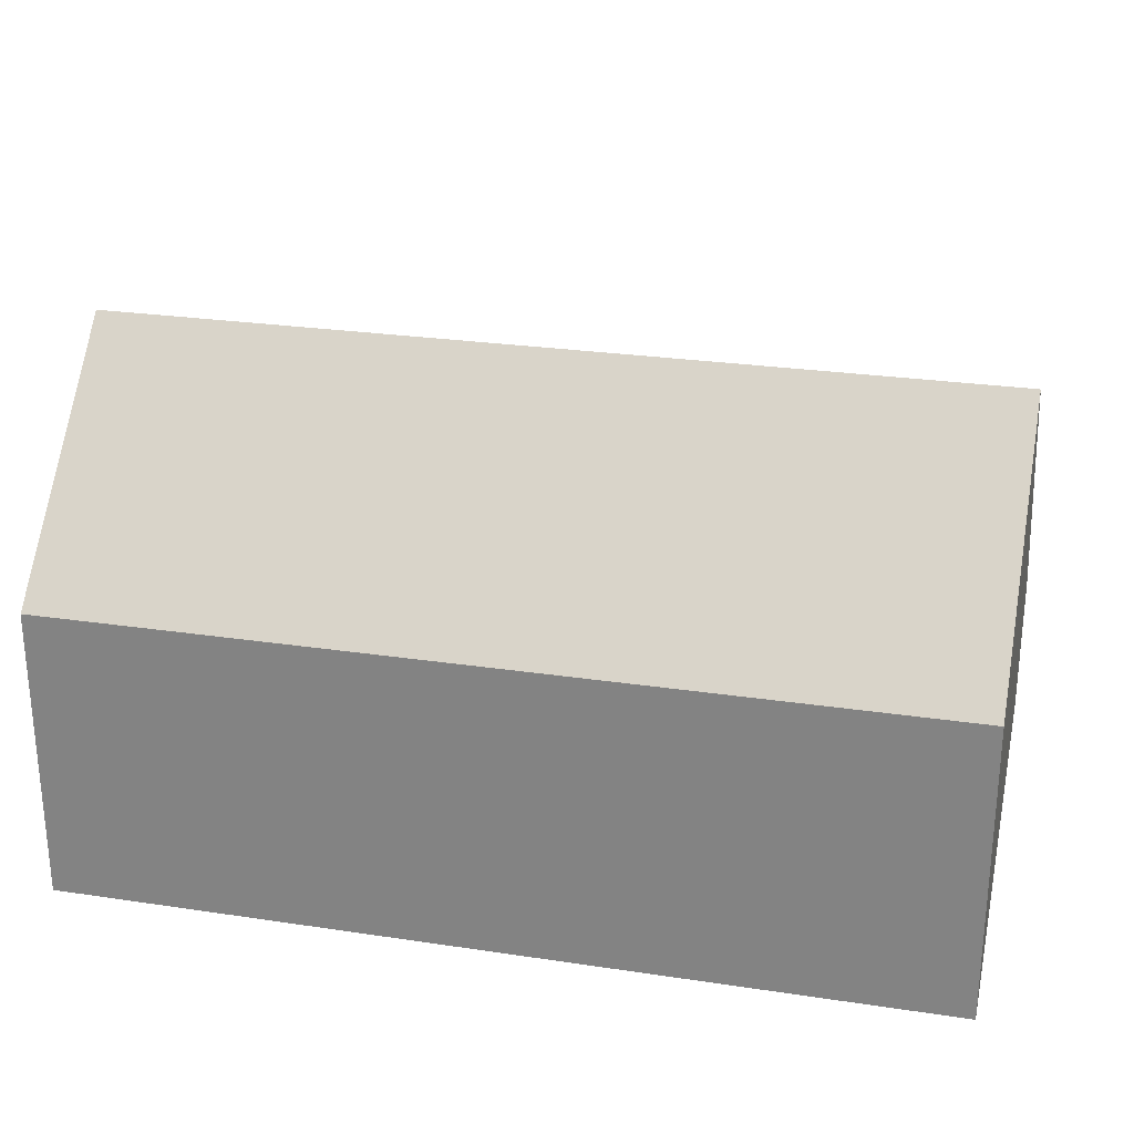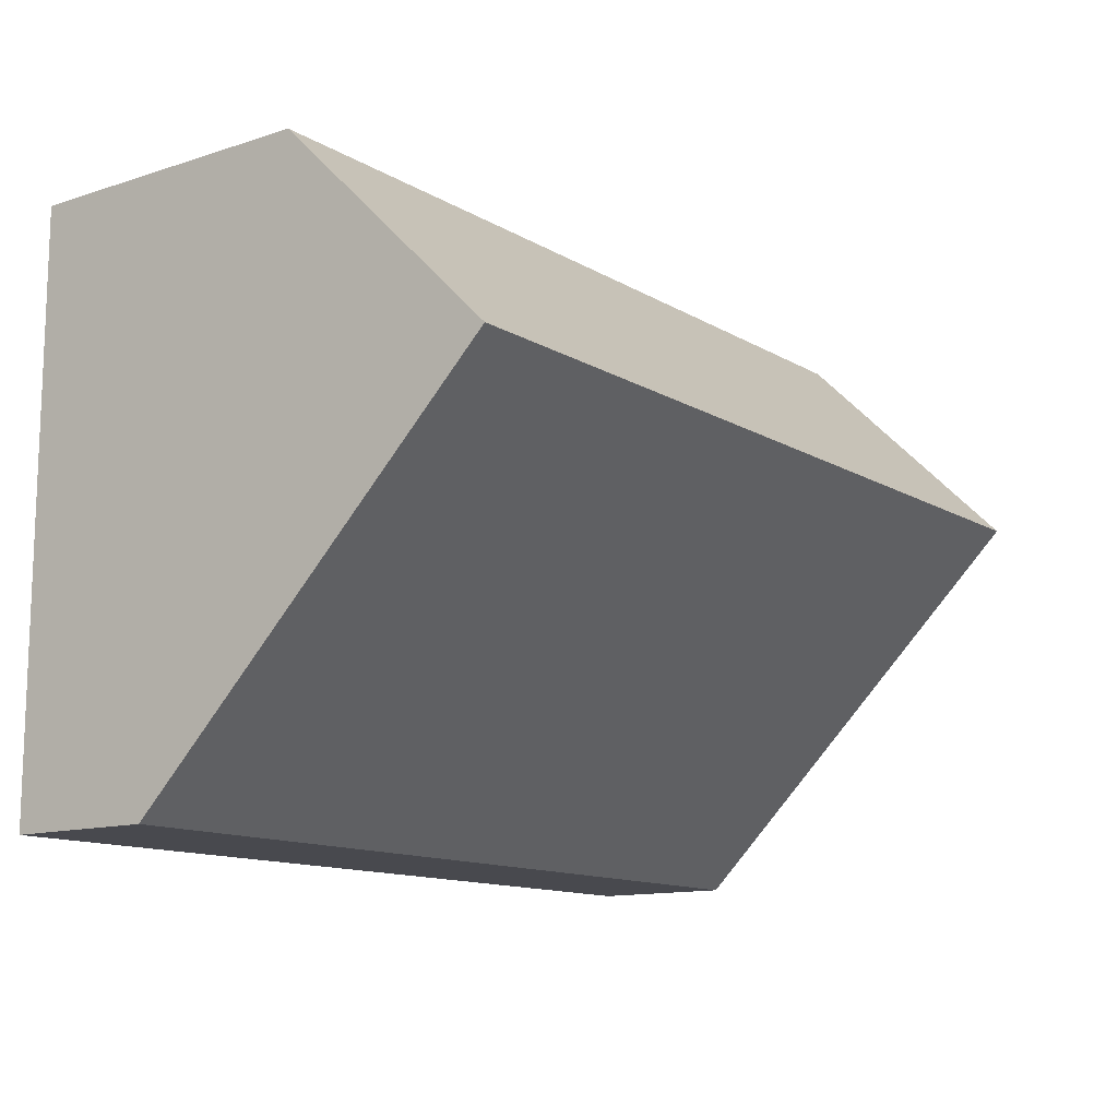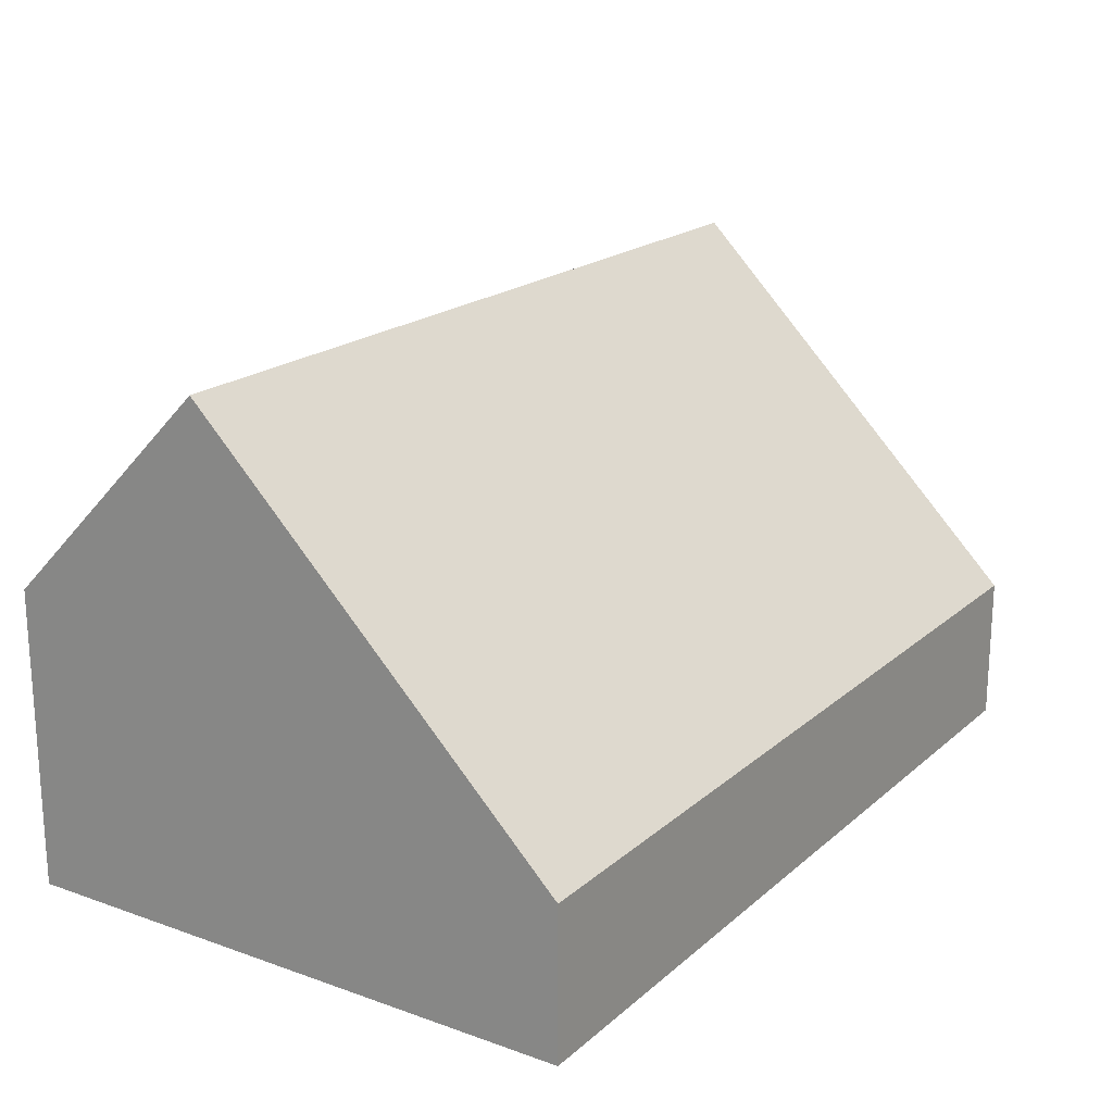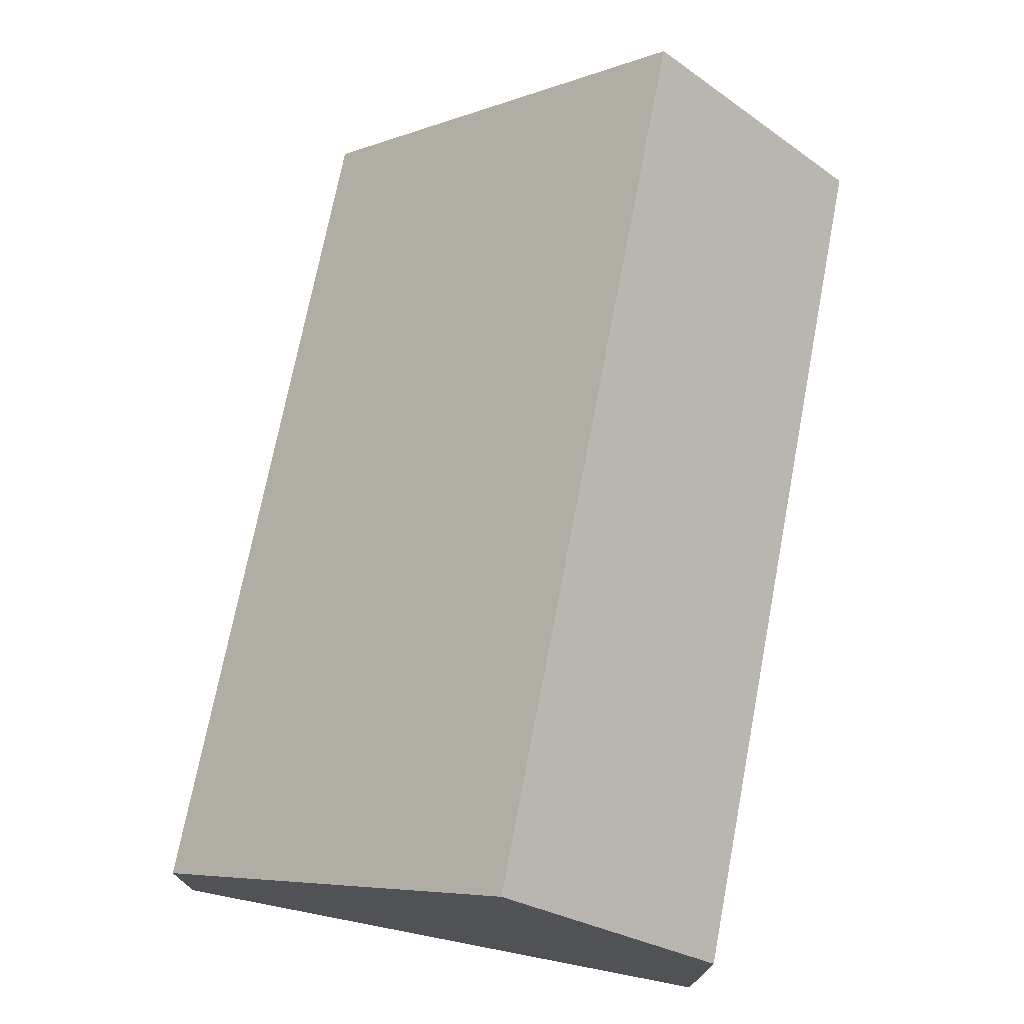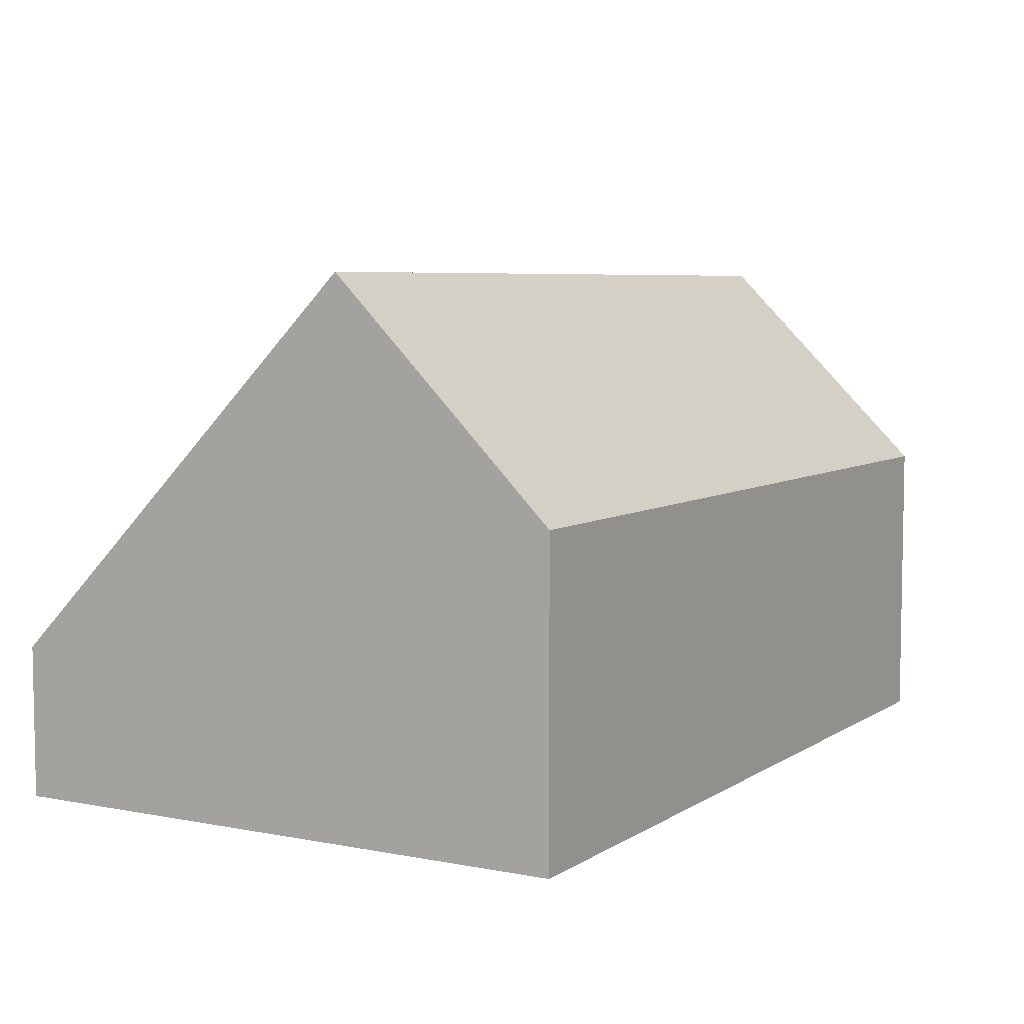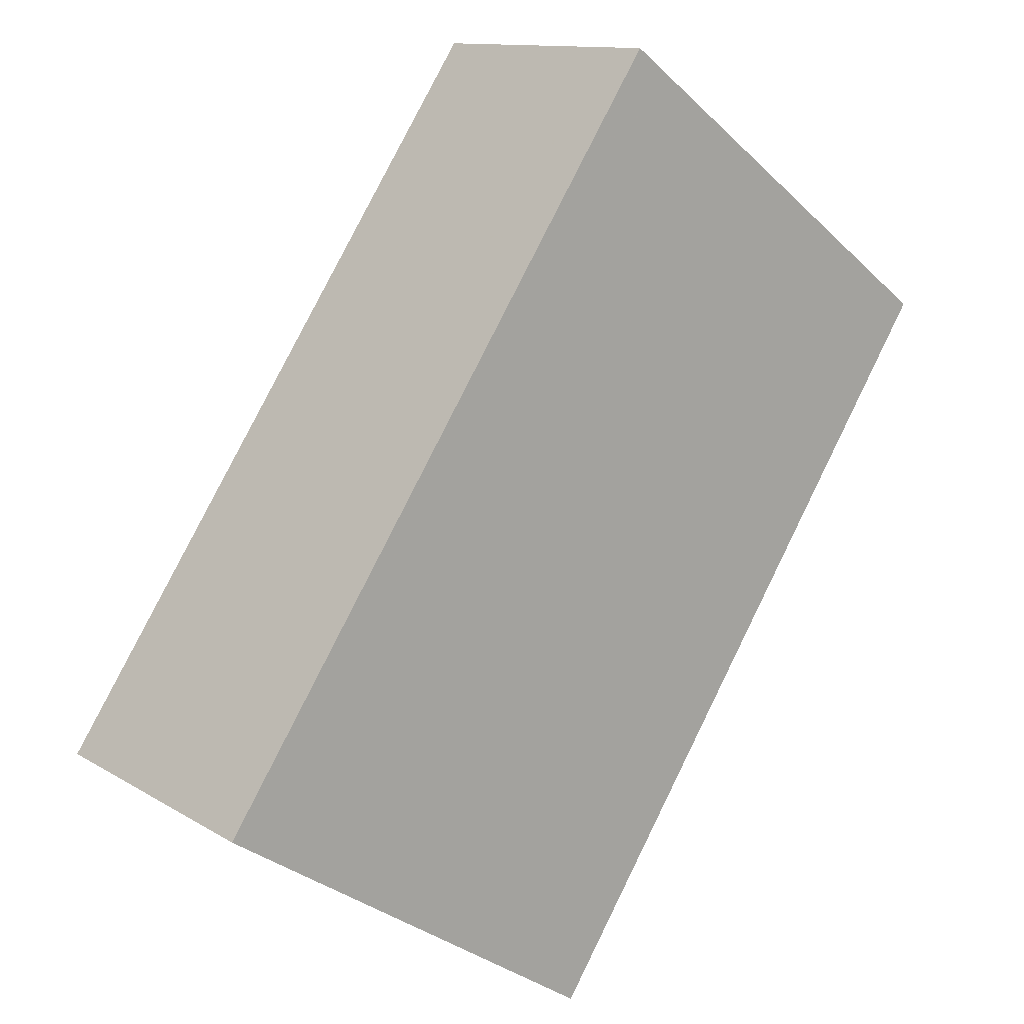
<metadata>
{"format":"obj","ext":"obj","renderer":"f3d","projection":"perspective","resolution":1024,"background":"white","views":[{"elev":26.2,"azim":-166.7,"up":"+Z"},{"elev":-12.6,"azim":-53.2,"up":"+Y"},{"elev":19.5,"azim":-56.7,"up":"+Z"},{"elev":72.7,"azim":100.9,"up":"+Z"},{"elev":6.2,"azim":120.0,"up":"+Z"},{"elev":79.9,"azim":-63.6,"up":"+Z"}]}
</metadata>
<code>
v -0.001 -0.001 0
v 70 -0.001 0
v 70 46.2 1.423e-06
v 70 46.2 23.8
v 23.8 46.2 0
v 70 46.2 0
v -0.001 46.2 0
v 70 29.05 40.95
v 70 -0.001 11.9
v -0.001 -0.001 11.9
v 11.9 -0.001 11.9
v 62.84 -0.001 11.9
v 46.2 46.2 23.8
v 70 46.2 23.8
v 11.54 46.2 23.8
v 28.69 46.2 23.8
v 70 46.2 23.8
v 33.94 46.2 23.8
v -0.001 46.2 23.8
v 70 46.2 23.8
v 70 46.2 23.8
v 67.34 29.05 40.95
v 69.93 29.05 40.95
v -0.001 29.05 40.95
v 4.499 29.05 40.95
v 8.917 29.05 40.95
v 34.66 29.05 40.95
v -0.001 30.3 39.7
v 27.83 29.05 40.95
v -0.001 35 35
v 30.81 29.05 40.95
v 56.23 29.05 40.95
f 2 1 5
f 2 11 1
f 5 1 7
f 30 7 1
f 11 10 1
f 1 10 24
f 1 24 28
f 1 28 30
f 4 2 3
f 3 2 6
f 8 2 4
f 6 2 5
f 2 8 9
f 2 9 12
f 2 12 11
f 13 4 3
f 6 5 3
f 18 3 5
f 3 18 13
f 20 8 4
f 14 4 13
f 4 14 17
f 17 21 4
f 20 4 21
f 7 15 5
f 15 16 5
f 16 18 5
f 7 19 15
f 30 19 7
f 9 8 12
f 8 23 12
f 14 8 17
f 23 8 14
f 17 8 21
f 8 20 21
f 25 10 11
f 24 10 25
f 11 12 29
f 26 25 11
f 29 26 11
f 23 22 12
f 32 12 22
f 12 27 31
f 12 32 27
f 29 12 31
f 23 14 13
f 23 13 18
f 15 29 16
f 15 19 25
f 15 25 26
f 15 26 29
f 23 18 16
f 22 23 16
f 32 22 16
f 16 31 27
f 27 32 16
f 16 29 31
f 19 30 25
f 28 24 25
f 30 28 25

</code>
